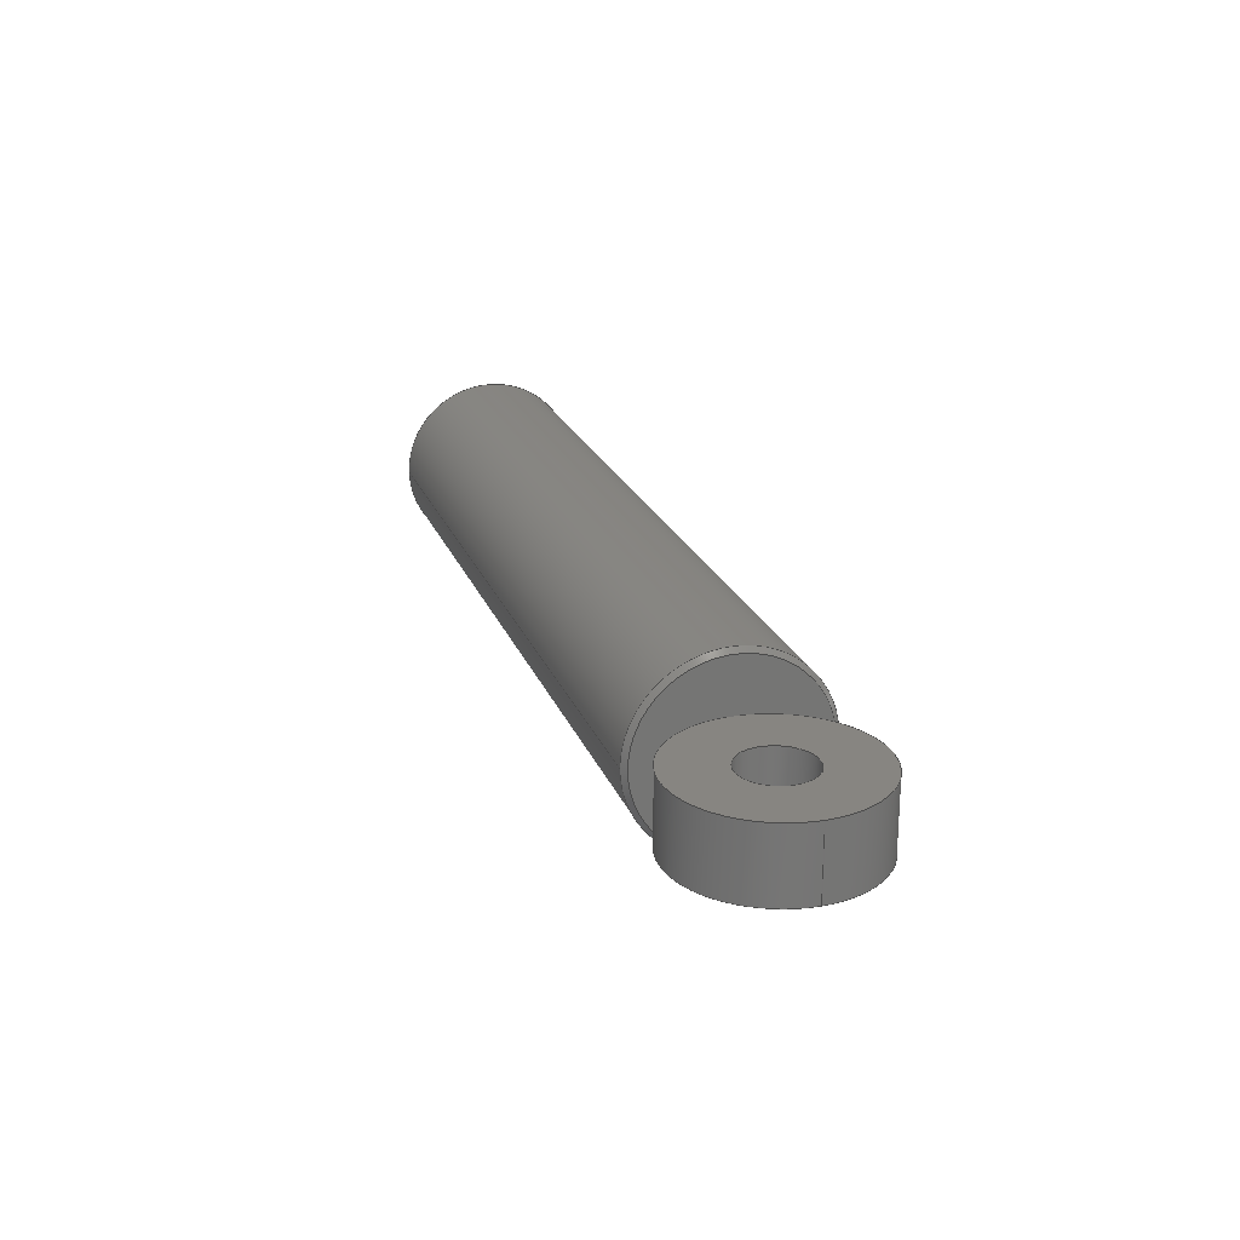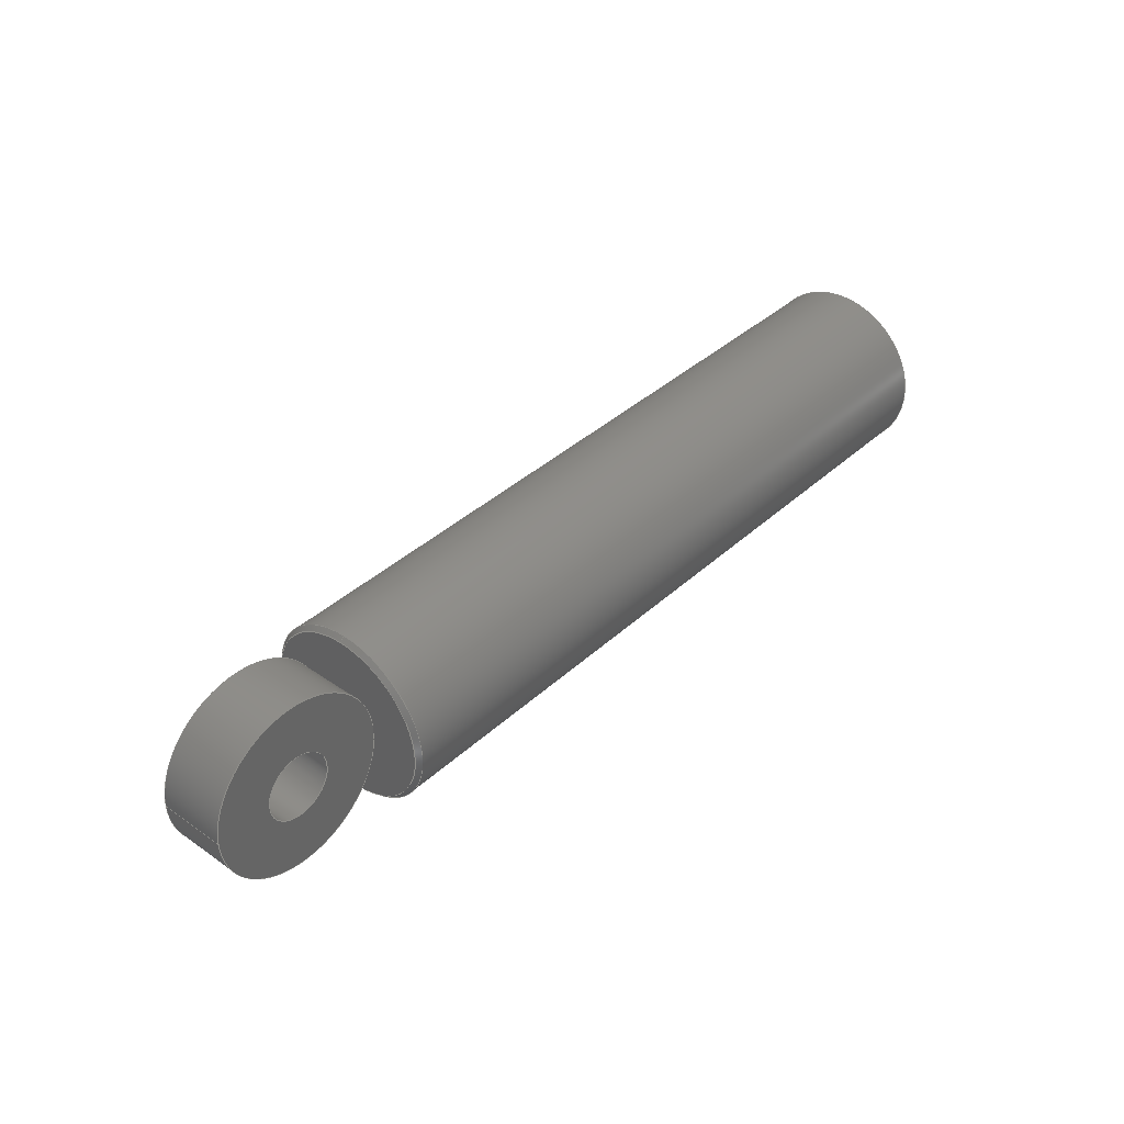
<metadata>
{"format":"step","ext":"step","renderer":"f3d","projection":"perspective","resolution":1024,"background":"white","views":[{"elev":22.1,"azim":-107.4,"up":"+Y"},{"elev":38.5,"azim":-48.8,"up":"+Z"}]}
</metadata>
<code>
ISO-10303-21;
DATA;
#1=MECHANICAL_DESIGN_GEOMETRIC_PRESENTATION_REPRESENTATION('',(#5,#6),
#388);
#2=SHAPE_REPRESENTATION_RELATIONSHIP('SRR','None',#395,#3);
#3=ADVANCED_BREP_SHAPE_REPRESENTATION('',(#7,#8),#387);
#4=CONICAL_SURFACE('',#233,39,0.7854);
#5=STYLED_ITEM('',(#405),#7);
#6=STYLED_ITEM('',(#405),#8);
#7=MANIFOLD_SOLID_BREP('Body1',#207);
#8=MANIFOLD_SOLID_BREP('Body1',#208);
#9=FACE_BOUND('',#39,.T.);
#10=FACE_BOUND('',#42,.T.);
#11=FACE_BOUND('',#46,.T.);
#12=FACE_BOUND('',#51,.T.);
#13=FACE_BOUND('',#55,.T.);
#14=FACE_BOUND('',#57,.T.);
#15=PLANE('',#225);
#16=PLANE('',#230);
#17=PLANE('',#237);
#18=PLANE('',#241);
#19=PLANE('',#245);
#20=PLANE('',#251);
#21=PLANE('',#252);
#22=FACE_OUTER_BOUND('',#37,.T.);
#23=FACE_OUTER_BOUND('',#38,.T.);
#24=FACE_OUTER_BOUND('',#40,.T.);
#25=FACE_OUTER_BOUND('',#41,.T.);
#26=FACE_OUTER_BOUND('',#43,.T.);
#27=FACE_OUTER_BOUND('',#44,.T.);
#28=FACE_OUTER_BOUND('',#45,.T.);
#29=FACE_OUTER_BOUND('',#47,.T.);
#30=FACE_OUTER_BOUND('',#48,.T.);
#31=FACE_OUTER_BOUND('',#49,.T.);
#32=FACE_OUTER_BOUND('',#50,.T.);
#33=FACE_OUTER_BOUND('',#52,.T.);
#34=FACE_OUTER_BOUND('',#53,.T.);
#35=FACE_OUTER_BOUND('',#54,.T.);
#36=FACE_OUTER_BOUND('',#56,.T.);
#37=EDGE_LOOP('',(#135,#136,#137,#138));
#38=EDGE_LOOP('',(#139,#140));
#39=EDGE_LOOP('',(#141));
#40=EDGE_LOOP('',(#142,#143,#144,#145));
#41=EDGE_LOOP('',(#146,#147));
#42=EDGE_LOOP('',(#148));
#43=EDGE_LOOP('',(#149,#150,#151,#152));
#44=EDGE_LOOP('',(#153,#154,#155,#156,#157));
#45=EDGE_LOOP('',(#158));
#46=EDGE_LOOP('',(#159,#160));
#47=EDGE_LOOP('',(#161,#162,#163,#164));
#48=EDGE_LOOP('',(#165));
#49=EDGE_LOOP('',(#166,#167,#168,#169,#170));
#50=EDGE_LOOP('',(#171));
#51=EDGE_LOOP('',(#172));
#52=EDGE_LOOP('',(#173,#174,#175,#176));
#53=EDGE_LOOP('',(#177,#178,#179,#180));
#54=EDGE_LOOP('',(#181));
#55=EDGE_LOOP('',(#182));
#56=EDGE_LOOP('',(#183));
#57=EDGE_LOOP('',(#184));
#58=CIRCLE('',#223,40);
#59=CIRCLE('',#224,40);
#60=CIRCLE('',#226,40);
#61=CIRCLE('',#227,15);
#62=CIRCLE('',#229,40);
#63=CIRCLE('',#231,15);
#64=CIRCLE('',#234,40);
#65=CIRCLE('',#235,40);
#66=CIRCLE('',#236,38);
#67=CIRCLE('',#239,35);
#68=CIRCLE('',#240,35);
#69=CIRCLE('',#242,35);
#70=CIRCLE('',#244,40);
#71=CIRCLE('',#247,35);
#72=CIRCLE('',#249,15);
#73=CIRCLE('',#250,15);
#74=LINE('',#330,#83);
#75=LINE('',#334,#84);
#76=LINE('',#346,#85);
#77=LINE('',#353,#86);
#78=LINE('',#358,#87);
#79=LINE('',#363,#88);
#80=LINE('',#370,#89);
#81=LINE('',#376,#90);
#82=LINE('',#381,#91);
#83=VECTOR('',#257,40);
#84=VECTOR('',#260,10);
#85=VECTOR('',#279,15);
#86=VECTOR('',#286,39);
#87=VECTOR('',#291,10);
#88=VECTOR('',#296,35);
#89=VECTOR('',#305,40);
#90=VECTOR('',#314,35);
#91=VECTOR('',#319,20);
#92=VERTEX_POINT('',#328);
#93=VERTEX_POINT('',#329);
#94=VERTEX_POINT('',#331);
#95=VERTEX_POINT('',#333);
#96=VERTEX_POINT('',#338);
#97=VERTEX_POINT('',#343);
#98=VERTEX_POINT('',#348);
#99=VERTEX_POINT('',#349);
#100=VERTEX_POINT('',#352);
#101=VERTEX_POINT('',#356);
#102=VERTEX_POINT('',#357);
#103=VERTEX_POINT('',#360);
#104=VERTEX_POINT('',#362);
#105=VERTEX_POINT('',#366);
#106=VERTEX_POINT('',#369);
#107=VERTEX_POINT('',#374);
#108=VERTEX_POINT('',#378);
#109=VERTEX_POINT('',#380);
#110=EDGE_CURVE('',#92,#93,#74,.T.);
#111=EDGE_CURVE('',#92,#94,#58,.T.);
#112=EDGE_CURVE('',#95,#94,#75,.T.);
#113=EDGE_CURVE('',#95,#93,#59,.T.);
#114=EDGE_CURVE('',#94,#92,#60,.T.);
#115=EDGE_CURVE('',#96,#96,#61,.T.);
#116=EDGE_CURVE('',#93,#95,#62,.T.);
#117=EDGE_CURVE('',#97,#97,#63,.T.);
#118=EDGE_CURVE('',#97,#96,#76,.T.);
#119=EDGE_CURVE('',#98,#99,#64,.T.);
#120=EDGE_CURVE('',#99,#98,#65,.T.);
#121=EDGE_CURVE('',#98,#100,#77,.T.);
#122=EDGE_CURVE('',#100,#100,#66,.T.);
#123=EDGE_CURVE('',#101,#102,#78,.T.);
#124=EDGE_CURVE('',#103,#103,#67,.T.);
#125=EDGE_CURVE('',#103,#104,#79,.T.);
#126=EDGE_CURVE('',#104,#104,#68,.T.);
#127=EDGE_CURVE('',#105,#105,#69,.T.);
#128=EDGE_CURVE('',#99,#106,#80,.T.);
#129=EDGE_CURVE('',#106,#106,#70,.F.);
#130=EDGE_CURVE('',#107,#107,#71,.T.);
#131=EDGE_CURVE('',#107,#105,#81,.T.);
#132=EDGE_CURVE('',#108,#108,#72,.T.);
#133=EDGE_CURVE('',#108,#109,#82,.T.);
#134=EDGE_CURVE('',#109,#109,#73,.T.);
#135=ORIENTED_EDGE('',*,*,#110,.F.);
#136=ORIENTED_EDGE('',*,*,#111,.T.);
#137=ORIENTED_EDGE('',*,*,#112,.F.);
#138=ORIENTED_EDGE('',*,*,#113,.T.);
#139=ORIENTED_EDGE('',*,*,#114,.F.);
#140=ORIENTED_EDGE('',*,*,#111,.F.);
#141=ORIENTED_EDGE('',*,*,#115,.F.);
#142=ORIENTED_EDGE('',*,*,#110,.T.);
#143=ORIENTED_EDGE('',*,*,#116,.T.);
#144=ORIENTED_EDGE('',*,*,#112,.T.);
#145=ORIENTED_EDGE('',*,*,#114,.T.);
#146=ORIENTED_EDGE('',*,*,#113,.F.);
#147=ORIENTED_EDGE('',*,*,#116,.F.);
#148=ORIENTED_EDGE('',*,*,#117,.F.);
#149=ORIENTED_EDGE('',*,*,#117,.T.);
#150=ORIENTED_EDGE('',*,*,#118,.T.);
#151=ORIENTED_EDGE('',*,*,#115,.T.);
#152=ORIENTED_EDGE('',*,*,#118,.F.);
#153=ORIENTED_EDGE('',*,*,#119,.T.);
#154=ORIENTED_EDGE('',*,*,#120,.T.);
#155=ORIENTED_EDGE('',*,*,#121,.T.);
#156=ORIENTED_EDGE('',*,*,#122,.T.);
#157=ORIENTED_EDGE('',*,*,#121,.F.);
#158=ORIENTED_EDGE('',*,*,#122,.F.);
#159=ORIENTED_EDGE('',*,*,#123,.T.);
#160=ORIENTED_EDGE('',*,*,#123,.F.);
#161=ORIENTED_EDGE('',*,*,#124,.T.);
#162=ORIENTED_EDGE('',*,*,#125,.T.);
#163=ORIENTED_EDGE('',*,*,#126,.T.);
#164=ORIENTED_EDGE('',*,*,#125,.F.);
#165=ORIENTED_EDGE('',*,*,#127,.T.);
#166=ORIENTED_EDGE('',*,*,#119,.F.);
#167=ORIENTED_EDGE('',*,*,#120,.F.);
#168=ORIENTED_EDGE('',*,*,#128,.T.);
#169=ORIENTED_EDGE('',*,*,#129,.T.);
#170=ORIENTED_EDGE('',*,*,#128,.F.);
#171=ORIENTED_EDGE('',*,*,#129,.F.);
#172=ORIENTED_EDGE('',*,*,#124,.F.);
#173=ORIENTED_EDGE('',*,*,#130,.T.);
#174=ORIENTED_EDGE('',*,*,#131,.T.);
#175=ORIENTED_EDGE('',*,*,#127,.F.);
#176=ORIENTED_EDGE('',*,*,#131,.F.);
#177=ORIENTED_EDGE('',*,*,#132,.F.);
#178=ORIENTED_EDGE('',*,*,#133,.T.);
#179=ORIENTED_EDGE('',*,*,#134,.T.);
#180=ORIENTED_EDGE('',*,*,#133,.F.);
#181=ORIENTED_EDGE('',*,*,#130,.F.);
#182=ORIENTED_EDGE('',*,*,#132,.T.);
#183=ORIENTED_EDGE('',*,*,#126,.F.);
#184=ORIENTED_EDGE('',*,*,#134,.F.);
#185=CYLINDRICAL_SURFACE('',#222,40);
#186=CYLINDRICAL_SURFACE('',#228,40);
#187=CYLINDRICAL_SURFACE('',#232,15);
#188=CYLINDRICAL_SURFACE('',#238,35);
#189=CYLINDRICAL_SURFACE('',#243,40);
#190=CYLINDRICAL_SURFACE('',#246,35);
#191=CYLINDRICAL_SURFACE('',#248,15);
#192=ADVANCED_FACE('',(#22),#185,.T.);
#193=ADVANCED_FACE('',(#23,#9),#15,.T.);
#194=ADVANCED_FACE('',(#24),#186,.T.);
#195=ADVANCED_FACE('',(#25,#10),#16,.F.);
#196=ADVANCED_FACE('',(#26),#187,.F.);
#197=ADVANCED_FACE('',(#27),#4,.T.);
#198=ADVANCED_FACE('',(#28,#11),#17,.T.);
#199=ADVANCED_FACE('',(#29),#188,.F.);
#200=ADVANCED_FACE('',(#30),#18,.F.);
#201=ADVANCED_FACE('',(#31),#189,.T.);
#202=ADVANCED_FACE('',(#32,#12),#19,.T.);
#203=ADVANCED_FACE('',(#33),#190,.F.);
#204=ADVANCED_FACE('',(#34),#191,.F.);
#205=ADVANCED_FACE('',(#35,#13),#20,.F.);
#206=ADVANCED_FACE('',(#36,#14),#21,.T.);
#207=CLOSED_SHELL('',(#192,#193,#194,#195,#196));
#208=CLOSED_SHELL('',(#197,#198,#199,#200,#201,#202,#203,#204,#205,#206));
#209=DERIVED_UNIT_ELEMENT(#211,1);
#210=DERIVED_UNIT_ELEMENT(#390,-3);
#211=(
MASS_UNIT()
NAMED_UNIT(*)
SI_UNIT(.KILO.,.GRAM.)
);
#212=DERIVED_UNIT((#209,#210));
#213=MEASURE_REPRESENTATION_ITEM('density measure',
POSITIVE_RATIO_MEASURE(7850),#212);
#214=PROPERTY_DEFINITION_REPRESENTATION(#219,#216);
#215=PROPERTY_DEFINITION_REPRESENTATION(#220,#217);
#216=REPRESENTATION('material name',(#218),#387);
#217=REPRESENTATION('density',(#213),#387);
#218=DESCRIPTIVE_REPRESENTATION_ITEM('Stahl','Stahl');
#219=PROPERTY_DEFINITION('material property','material name',#397);
#220=PROPERTY_DEFINITION('material property','density of part',#397);
#221=AXIS2_PLACEMENT_3D('',#326,#253,#254);
#222=AXIS2_PLACEMENT_3D('',#327,#255,#256);
#223=AXIS2_PLACEMENT_3D('',#332,#258,#259);
#224=AXIS2_PLACEMENT_3D('',#335,#261,#262);
#225=AXIS2_PLACEMENT_3D('',#336,#263,#264);
#226=AXIS2_PLACEMENT_3D('',#337,#265,#266);
#227=AXIS2_PLACEMENT_3D('',#339,#267,#268);
#228=AXIS2_PLACEMENT_3D('',#340,#269,#270);
#229=AXIS2_PLACEMENT_3D('',#341,#271,#272);
#230=AXIS2_PLACEMENT_3D('',#342,#273,#274);
#231=AXIS2_PLACEMENT_3D('',#344,#275,#276);
#232=AXIS2_PLACEMENT_3D('',#345,#277,#278);
#233=AXIS2_PLACEMENT_3D('',#347,#280,#281);
#234=AXIS2_PLACEMENT_3D('',#350,#282,#283);
#235=AXIS2_PLACEMENT_3D('',#351,#284,#285);
#236=AXIS2_PLACEMENT_3D('',#354,#287,#288);
#237=AXIS2_PLACEMENT_3D('',#355,#289,#290);
#238=AXIS2_PLACEMENT_3D('',#359,#292,#293);
#239=AXIS2_PLACEMENT_3D('',#361,#294,#295);
#240=AXIS2_PLACEMENT_3D('',#364,#297,#298);
#241=AXIS2_PLACEMENT_3D('',#365,#299,#300);
#242=AXIS2_PLACEMENT_3D('',#367,#301,#302);
#243=AXIS2_PLACEMENT_3D('',#368,#303,#304);
#244=AXIS2_PLACEMENT_3D('',#371,#306,#307);
#245=AXIS2_PLACEMENT_3D('',#372,#308,#309);
#246=AXIS2_PLACEMENT_3D('',#373,#310,#311);
#247=AXIS2_PLACEMENT_3D('',#375,#312,#313);
#248=AXIS2_PLACEMENT_3D('',#377,#315,#316);
#249=AXIS2_PLACEMENT_3D('',#379,#317,#318);
#250=AXIS2_PLACEMENT_3D('',#382,#320,#321);
#251=AXIS2_PLACEMENT_3D('',#383,#322,#323);
#252=AXIS2_PLACEMENT_3D('',#384,#324,#325);
#253=DIRECTION('axis',(0,0,1));
#254=DIRECTION('refdir',(1,0,0));
#255=DIRECTION('center_axis',(0,1,0));
#256=DIRECTION('ref_axis',(1,0,0));
#257=DIRECTION('',(0,-1,0));
#258=DIRECTION('center_axis',(5.971e-17,-1,-6.459e-16));
#259=DIRECTION('ref_axis',(1,0,0));
#260=DIRECTION('',(0,1,0));
#261=DIRECTION('center_axis',(-5.971e-17,1,6.459e-16));
#262=DIRECTION('ref_axis',(1,0,0));
#263=DIRECTION('center_axis',(-5.971e-17,1,6.459e-16));
#264=DIRECTION('ref_axis',(-1.717e-15,-6.459e-16,
1));
#265=DIRECTION('center_axis',(5.971e-17,-1,-6.459e-16));
#266=DIRECTION('ref_axis',(1,0,0));
#267=DIRECTION('center_axis',(-5.971e-17,1,6.459e-16));
#268=DIRECTION('ref_axis',(1,0,0));
#269=DIRECTION('center_axis',(0,1,0));
#270=DIRECTION('ref_axis',(1,0,0));
#271=DIRECTION('center_axis',(-5.971e-17,1,6.459e-16));
#272=DIRECTION('ref_axis',(1,0,0));
#273=DIRECTION('center_axis',(-5.971e-17,1,6.459e-16));
#274=DIRECTION('ref_axis',(-1.717e-15,-6.459e-16,
1));
#275=DIRECTION('center_axis',(5.971e-17,-1,-6.459e-16));
#276=DIRECTION('ref_axis',(1,0,0));
#277=DIRECTION('center_axis',(0,1,0));
#278=DIRECTION('ref_axis',(1,0,0));
#279=DIRECTION('',(0,1,0));
#280=DIRECTION('center_axis',(1,0,-2.44e-16));
#281=DIRECTION('ref_axis',(-2.44e-16,0,-1));
#282=DIRECTION('center_axis',(-1,0,2.44e-16));
#283=DIRECTION('ref_axis',(-2.44e-16,0,-1));
#284=DIRECTION('center_axis',(-1,0,2.44e-16));
#285=DIRECTION('ref_axis',(-2.44e-16,0,-1));
#286=DIRECTION('',(-0.7071,8.66e-17,-0.7071));
#287=DIRECTION('center_axis',(1,0,-2.44e-16));
#288=DIRECTION('ref_axis',(-2.44e-16,0,-1));
#289=DIRECTION('center_axis',(-1,0,2.44e-16));
#290=DIRECTION('ref_axis',(2.44e-16,0,1));
#291=DIRECTION('',(0,1,0));
#292=DIRECTION('center_axis',(-1,0,2.44e-16));
#293=DIRECTION('ref_axis',(2.44e-16,0,1));
#294=DIRECTION('center_axis',(1,-9.409e-15,-2.44e-16));
#295=DIRECTION('ref_axis',(2.44e-16,0,1));
#296=DIRECTION('',(-1,0,2.44e-16));
#297=DIRECTION('center_axis',(-1,6.412e-09,2.44e-16));
#298=DIRECTION('ref_axis',(2.44e-16,0,1));
#299=DIRECTION('center_axis',(-1,0,2.44e-16));
#300=DIRECTION('ref_axis',(2.44e-16,0,1));
#301=DIRECTION('center_axis',(1,0,-2.44e-16));
#302=DIRECTION('ref_axis',(2.44e-16,0,1));
#303=DIRECTION('center_axis',(-1,0,2.44e-16));
#304=DIRECTION('ref_axis',(2.44e-16,0,1));
#305=DIRECTION('',(1,0,-2.44e-16));
#306=DIRECTION('center_axis',(1,-9.409e-15,-2.44e-16));
#307=DIRECTION('ref_axis',(2.44e-16,0,1));
#308=DIRECTION('center_axis',(1,-9.409e-15,-2.44e-16));
#309=DIRECTION('ref_axis',(-2.44e-16,-2.045e-26,
-1));
#310=DIRECTION('center_axis',(-1,0,2.44e-16));
#311=DIRECTION('ref_axis',(2.44e-16,0,1));
#312=DIRECTION('center_axis',(1,-6.412e-09,-2.44e-16));
#313=DIRECTION('ref_axis',(2.44e-16,0,1));
#314=DIRECTION('',(-1,0,2.44e-16));
#315=DIRECTION('center_axis',(-1,6.412e-09,-1.388e-15));
#316=DIRECTION('ref_axis',(6.412e-09,1,3.789e-13));
#317=DIRECTION('center_axis',(1,-6.412e-09,-2.44e-16));
#318=DIRECTION('ref_axis',(6.412e-09,1,3.789e-13));
#319=DIRECTION('',(1,-6.412e-09,1.388e-15));
#320=DIRECTION('center_axis',(1,-6.412e-09,-2.44e-16));
#321=DIRECTION('ref_axis',(6.412e-09,1,3.789e-13));
#322=DIRECTION('center_axis',(1,-6.412e-09,-2.44e-16));
#323=DIRECTION('ref_axis',(6.412e-09,1,3.789e-13));
#324=DIRECTION('center_axis',(1,-6.412e-09,-2.44e-16));
#325=DIRECTION('ref_axis',(6.412e-09,1,3.789e-13));
#326=CARTESIAN_POINT('',(0,0,0));
#327=CARTESIAN_POINT('Origin',(-255,0,0));
#328=CARTESIAN_POINT('',(-295,15,4.899e-15));
#329=CARTESIAN_POINT('',(-295,-15,4.899e-15));
#330=CARTESIAN_POINT('',(-295,0,4.899e-15));
#331=CARTESIAN_POINT('',(-215,15,2.274e-12));
#332=CARTESIAN_POINT('Origin',(-255,15,0));
#333=CARTESIAN_POINT('',(-215,-15,2.274e-12));
#334=CARTESIAN_POINT('',(-215,0,-9.759e-15));
#335=CARTESIAN_POINT('Origin',(-255,-15,0));
#336=CARTESIAN_POINT('Origin',(-255,15,2.274e-12));
#337=CARTESIAN_POINT('Origin',(-255,15,0));
#338=CARTESIAN_POINT('',(-270,15,2.274e-12));
#339=CARTESIAN_POINT('Origin',(-255,15,0));
#340=CARTESIAN_POINT('Origin',(-255,0,0));
#341=CARTESIAN_POINT('Origin',(-255,-15,0));
#342=CARTESIAN_POINT('Origin',(-255,-15,2.132e-12));
#343=CARTESIAN_POINT('',(-270,-15,2.132e-12));
#344=CARTESIAN_POINT('Origin',(-255,-15,0));
#345=CARTESIAN_POINT('Origin',(-255,0,0));
#346=CARTESIAN_POINT('',(-270,0,1.837e-15));
#347=CARTESIAN_POINT('Origin',(-214,0,5.083e-14));
#348=CARTESIAN_POINT('',(-213,4.899e-15,40));
#349=CARTESIAN_POINT('',(-213,-4.899e-15,-40));
#350=CARTESIAN_POINT('Origin',(-213,0,5.058e-14));
#351=CARTESIAN_POINT('Origin',(-213,0,5.058e-14));
#352=CARTESIAN_POINT('',(-215,-4.654e-15,38));
#353=CARTESIAN_POINT('',(-214,-4.776e-15,39));
#354=CARTESIAN_POINT('Origin',(-215,0,5.107e-14));
#355=CARTESIAN_POINT('Origin',(-215,0,5.107e-14));
#356=CARTESIAN_POINT('',(-215,-15,2.274e-12));
#357=CARTESIAN_POINT('',(-215,15,2.274e-12));
#358=CARTESIAN_POINT('',(-215,0,-9.759e-15));
#359=CARTESIAN_POINT('Origin',(42.5,0,-1.176e-14));
#360=CARTESIAN_POINT('',(125,4.286e-15,-35));
#361=CARTESIAN_POINT('Origin',(125,0,-3.188e-14));
#362=CARTESIAN_POINT('',(125,-4.286e-15,-35));
#363=CARTESIAN_POINT('',(42.5,-4.286e-15,-35));
#364=CARTESIAN_POINT('Origin',(125,0,-3.188e-14));
#365=CARTESIAN_POINT('Origin',(-210,0,4.985e-14));
#366=CARTESIAN_POINT('',(-210,4.286e-15,-35));
#367=CARTESIAN_POINT('Origin',(-210,0,4.985e-14));
#368=CARTESIAN_POINT('Origin',(42.5,0,-1.176e-14));
#369=CARTESIAN_POINT('',(125,4.899e-15,-40));
#370=CARTESIAN_POINT('',(42.5,-4.899e-15,-40));
#371=CARTESIAN_POINT('Origin',(125,0,-3.188e-14));
#372=CARTESIAN_POINT('Origin',(125,8.323e-11,40));
#373=CARTESIAN_POINT('Origin',(42.5,0,-1.176e-14));
#374=CARTESIAN_POINT('',(115,4.286e-15,-35));
#375=CARTESIAN_POINT('Origin',(115,0,-2.944e-14));
#376=CARTESIAN_POINT('',(42.5,-4.286e-15,-35));
#377=CARTESIAN_POINT('Origin',(125,8.072e-11,-7.176e-12));
#378=CARTESIAN_POINT('',(115,-15,-1.288e-11));
#379=CARTESIAN_POINT('Origin',(115,6.42e-08,-7.19e-12));
#380=CARTESIAN_POINT('',(125,-15,-1.286e-11));
#381=CARTESIAN_POINT('',(125,-15,-1.286e-11));
#382=CARTESIAN_POINT('Origin',(125,8.072e-11,-7.176e-12));
#383=CARTESIAN_POINT('Origin',(115,7.389e-05,-3.695e-12));
#384=CARTESIAN_POINT('Origin',(125,7.383e-05,-3.624e-12));
#385=UNCERTAINTY_MEASURE_WITH_UNIT(LENGTH_MEASURE(0.01),#389,
'DISTANCE_ACCURACY_VALUE',
'Maximum model space distance between geometric entities at asserted c
onnectivities');
#386=UNCERTAINTY_MEASURE_WITH_UNIT(LENGTH_MEASURE(0.01),#389,
'DISTANCE_ACCURACY_VALUE',
'Maximum model space distance between geometric entities at asserted c
onnectivities');
#387=(
GEOMETRIC_REPRESENTATION_CONTEXT(3)
GLOBAL_UNCERTAINTY_ASSIGNED_CONTEXT((#385))
GLOBAL_UNIT_ASSIGNED_CONTEXT((#389,#391,#392))
REPRESENTATION_CONTEXT('','3D')
);
#388=(
GEOMETRIC_REPRESENTATION_CONTEXT(3)
GLOBAL_UNCERTAINTY_ASSIGNED_CONTEXT((#386))
GLOBAL_UNIT_ASSIGNED_CONTEXT((#389,#391,#392))
REPRESENTATION_CONTEXT('','3D')
);
#389=(
LENGTH_UNIT()
NAMED_UNIT(*)
SI_UNIT(.MILLI.,.METRE.)
);
#390=(
LENGTH_UNIT()
NAMED_UNIT(*)
SI_UNIT($,.METRE.)
);
#391=(
NAMED_UNIT(*)
PLANE_ANGLE_UNIT()
SI_UNIT($,.RADIAN.)
);
#392=(
NAMED_UNIT(*)
SI_UNIT($,.STERADIAN.)
SOLID_ANGLE_UNIT()
);
#393=SHAPE_DEFINITION_REPRESENTATION(#394,#395);
#394=PRODUCT_DEFINITION_SHAPE('',$,#397);
#395=SHAPE_REPRESENTATION('',(#221),#387);
#396=PRODUCT_DEFINITION_CONTEXT('part definition',#401,'design');
#397=PRODUCT_DEFINITION('Vorderachse_Kippzylindermantel',
'Left Wheel Lean Cylinder',#398,#396);
#398=PRODUCT_DEFINITION_FORMATION('',$,#403);
#399=PRODUCT_RELATED_PRODUCT_CATEGORY('Left Wheel Lean Cylinder',
'Left Wheel Lean Cylinder',(#403));
#400=APPLICATION_PROTOCOL_DEFINITION('international standard',
'ap242_managed_model_based_3d_engineering',2011,#401);
#401=APPLICATION_CONTEXT('Managed model based 3d engineering');
#402=PRODUCT_CONTEXT('part definition',#401,'mechanical');
#403=PRODUCT('Vorderachse_Kippzylindermantel',
'Left Wheel Lean Cylinder',$,(#402));
#404=PRESENTATION_STYLE_ASSIGNMENT((#406));
#405=PRESENTATION_STYLE_ASSIGNMENT((#407));
#406=SURFACE_STYLE_USAGE(.BOTH.,#408);
#407=SURFACE_STYLE_USAGE(.BOTH.,#409);
#408=SURFACE_SIDE_STYLE('',(#410));
#409=SURFACE_SIDE_STYLE('',(#411));
#410=SURFACE_STYLE_FILL_AREA(#412);
#411=SURFACE_STYLE_FILL_AREA(#413);
#412=FILL_AREA_STYLE('Steel - Satin',(#414));
#413=FILL_AREA_STYLE('Opaque(221,221,13)',(#415));
#414=FILL_AREA_STYLE_COLOUR('Steel - Satin',#416);
#415=FILL_AREA_STYLE_COLOUR('Opaque(221,221,13)',#417);
#416=COLOUR_RGB('Steel - Satin',0.6275,0.6275,0.6275);
#417=COLOUR_RGB('Opaque(221,221,13)',0.8667,0.8667,
0.05098);
ENDSEC;
END-ISO-10303-21;

</code>
